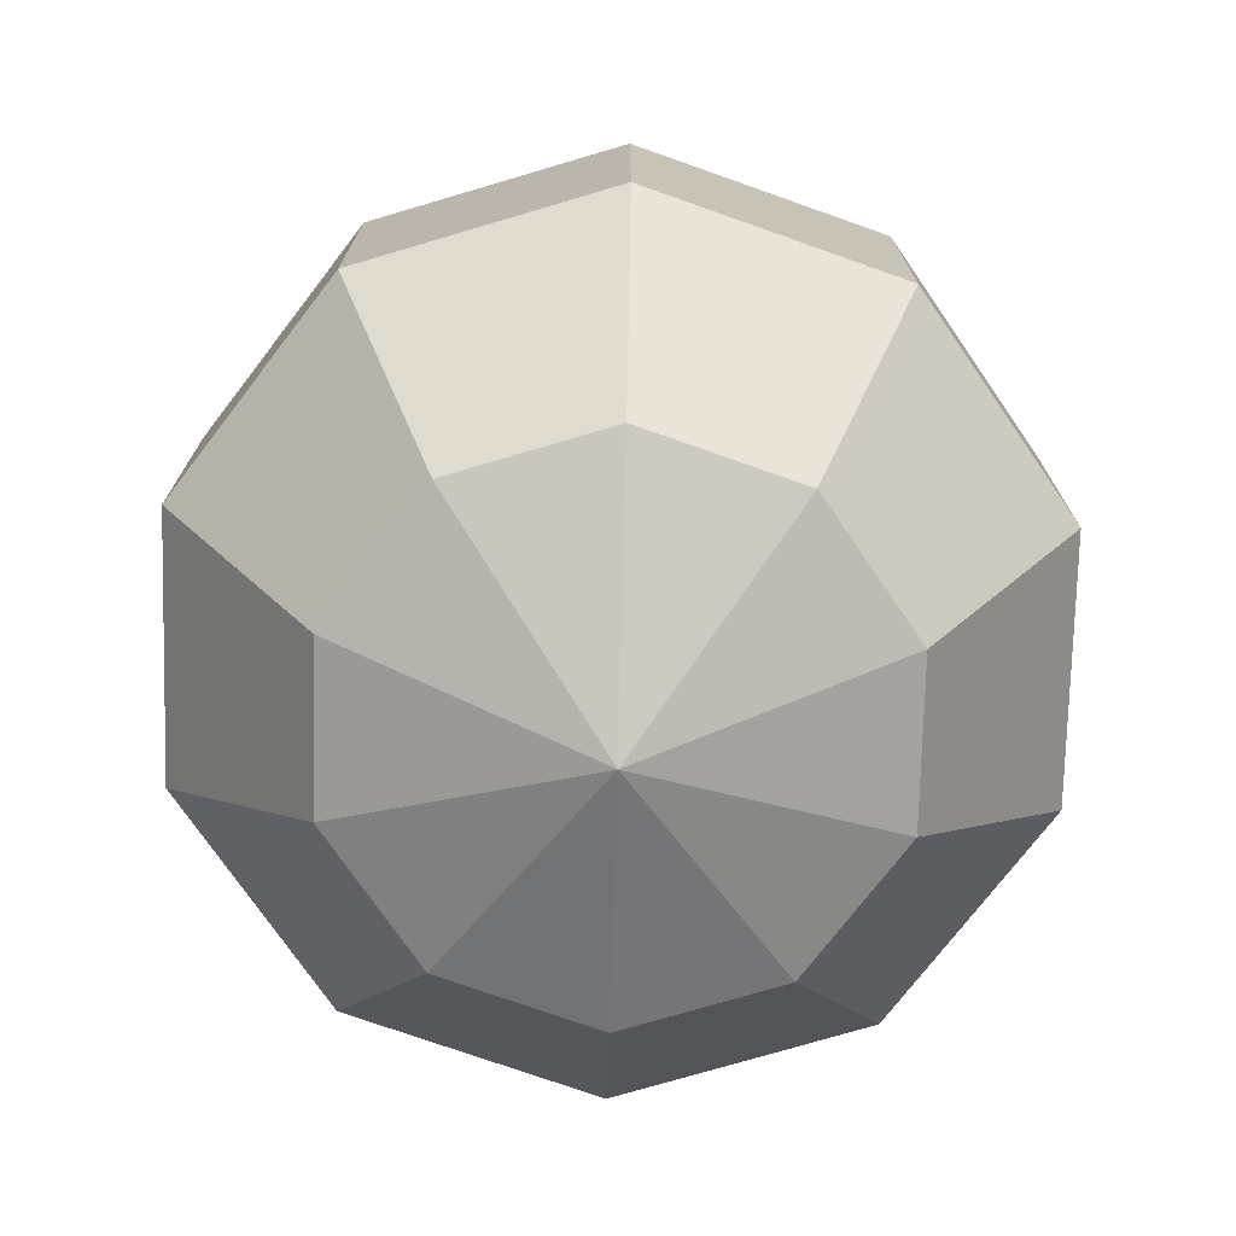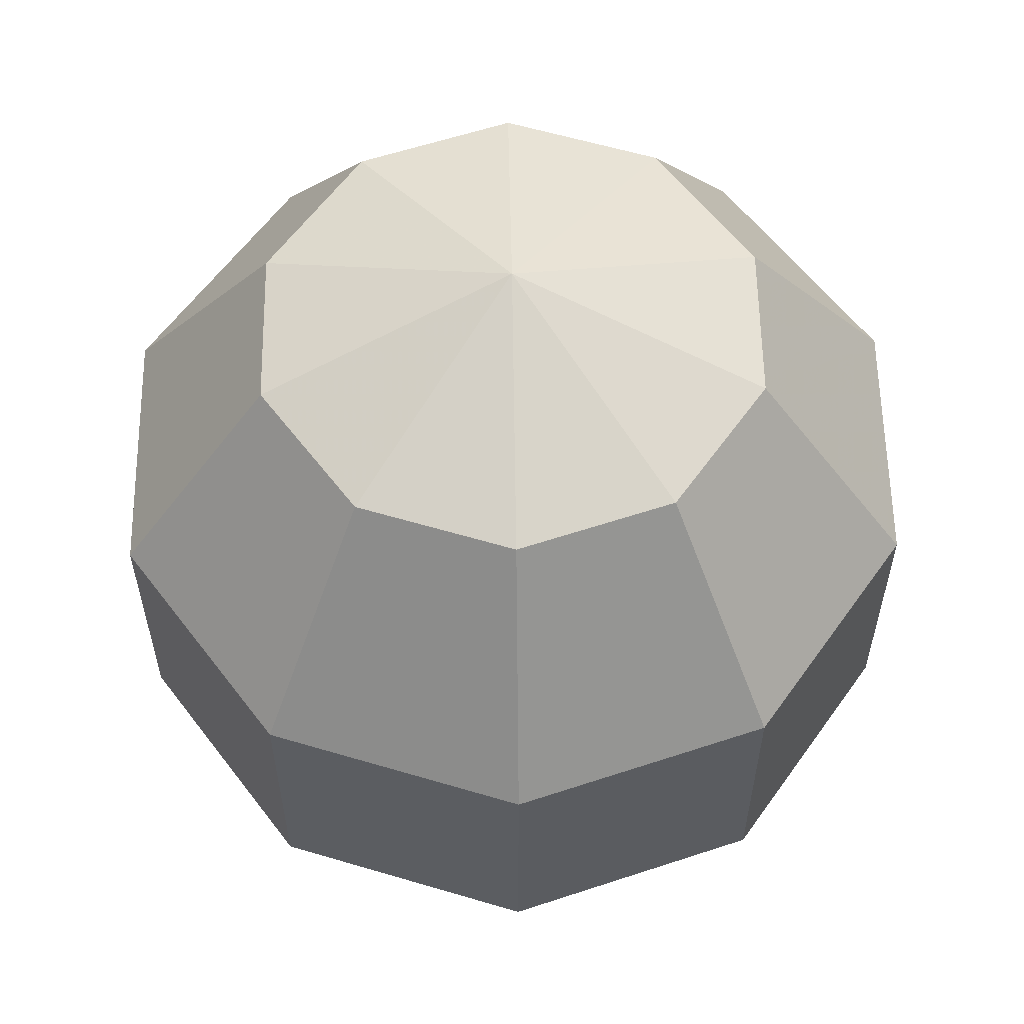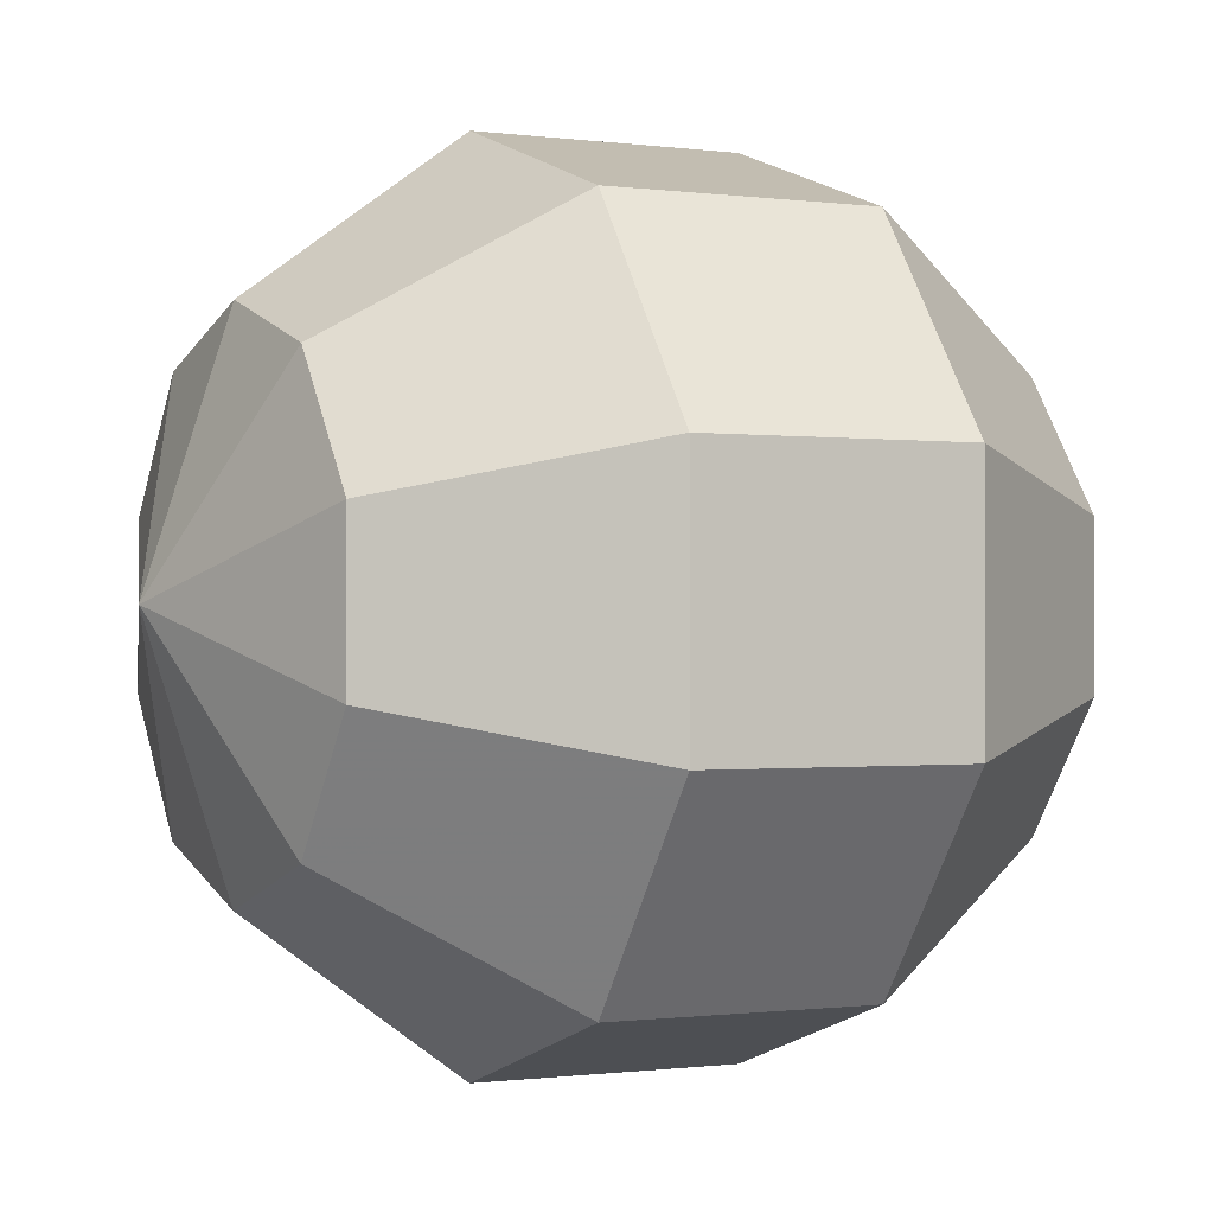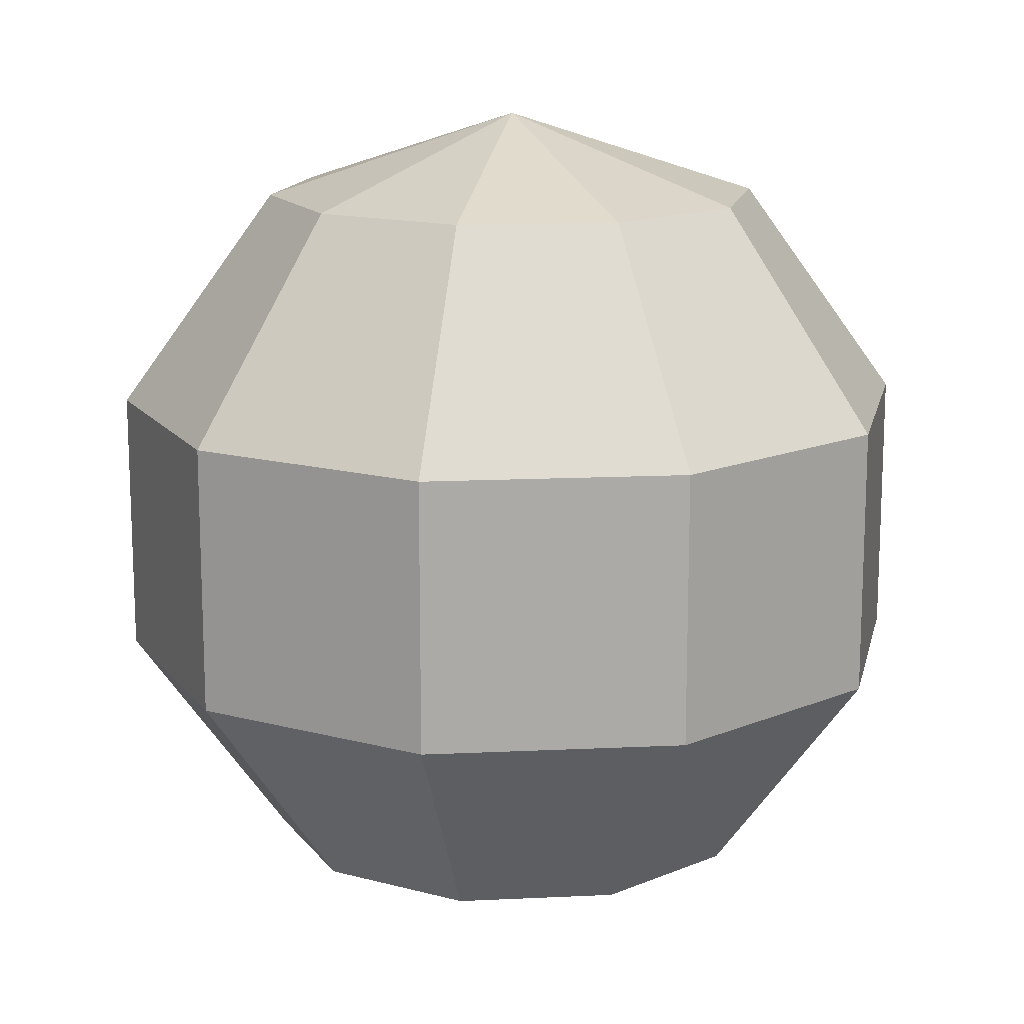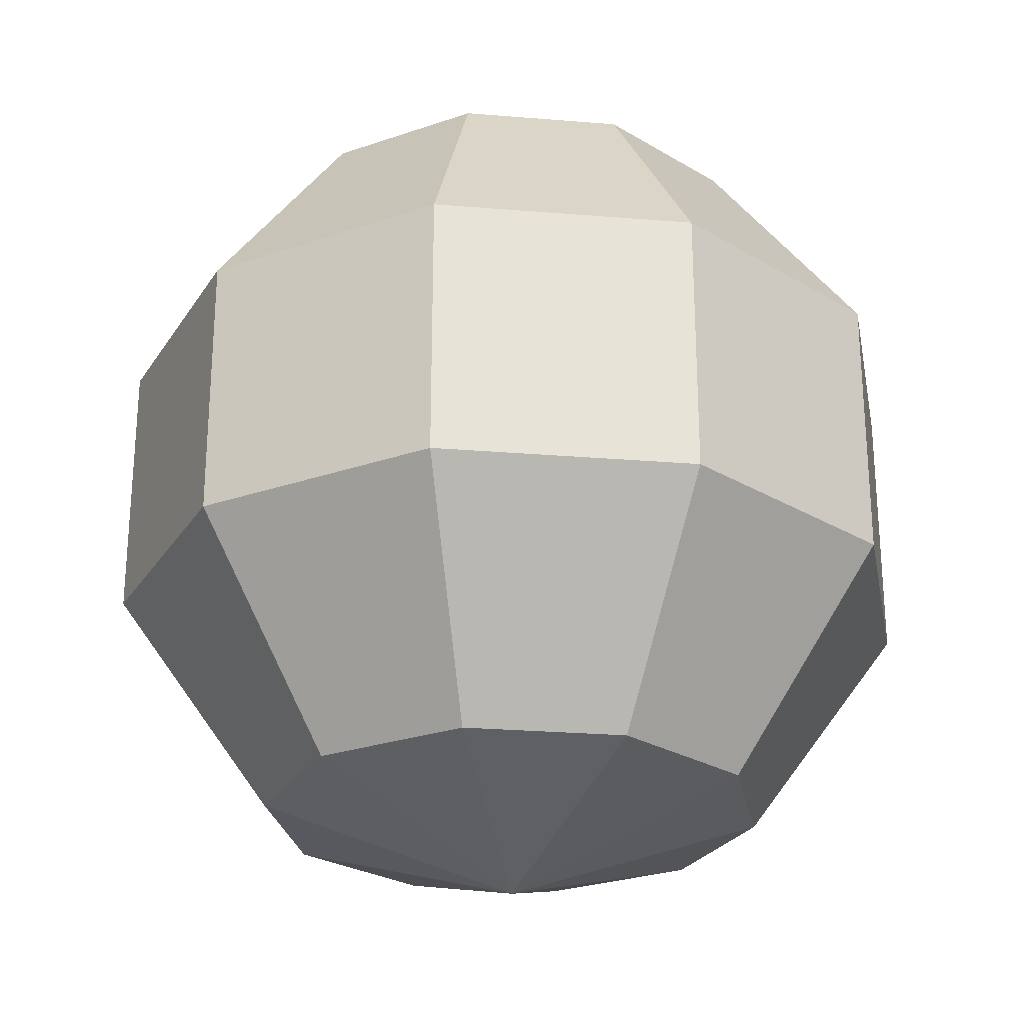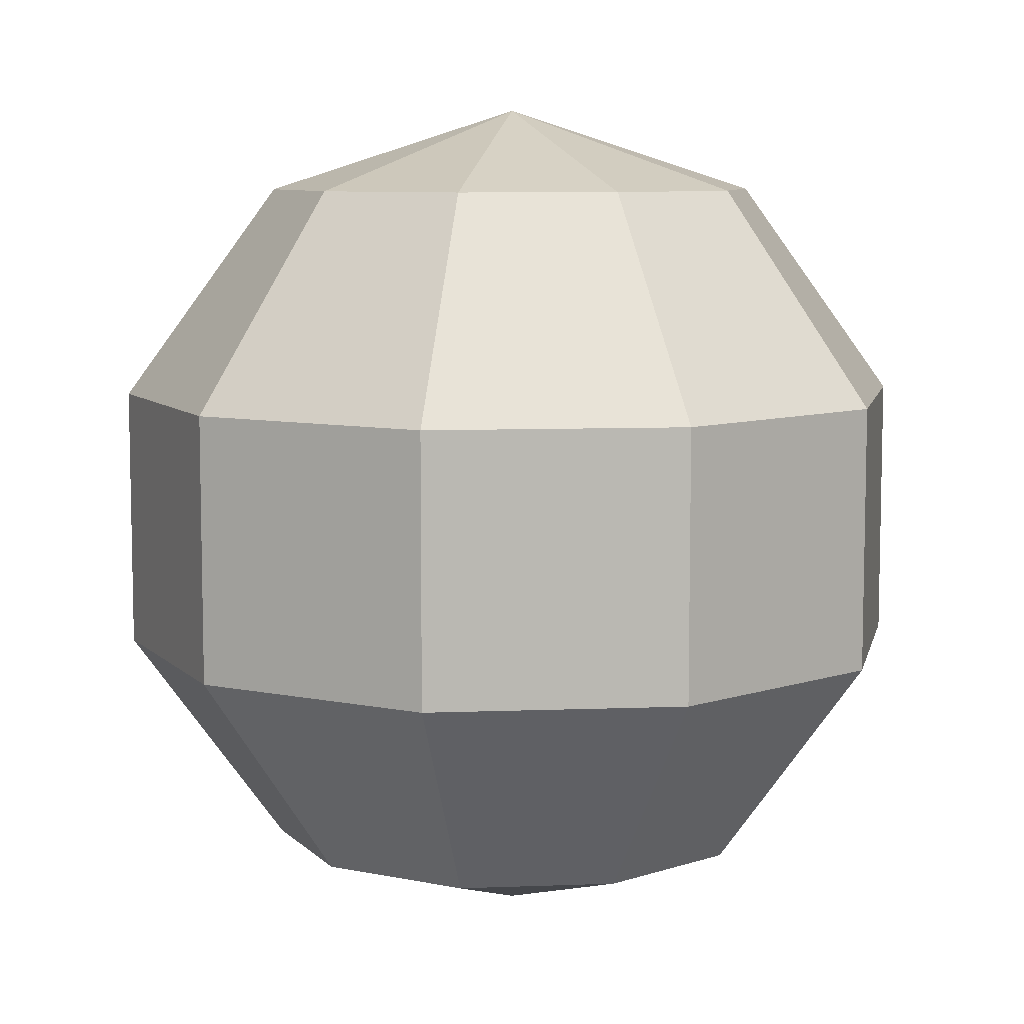
<metadata>
{"format":"obj","ext":"obj","renderer":"f3d","projection":"perspective","resolution":1024,"background":"white","views":[{"elev":-74.4,"azim":142.5,"up":"+Y"},{"elev":58.6,"azim":107.1,"up":"+Y"},{"elev":-0.6,"azim":62.5,"up":"+Z"},{"elev":14.6,"azim":-131.9,"up":"+Y"},{"elev":-26.3,"azim":118.6,"up":"+Y"},{"elev":8.1,"azim":155.9,"up":"+Y"}]}
</metadata>
<code>
g Sphere01
v 0 -4.964 0
v 0 -4.016 2.918
v -1.715 -4.016 2.361
v -2.775 -4.016 0.9017
v -2.775 -4.016 -0.9017
v -1.715 -4.016 -2.361
v 0 -4.016 -2.918
v 1.715 -4.016 -2.361
v 2.775 -4.016 -0.9017
v 2.775 -4.016 0.9017
v 1.715 -4.016 2.361
v 0 -1.534 4.721
v -2.775 -1.534 3.82
v -4.49 -1.534 1.459
v -4.49 -1.534 -1.459
v -2.775 -1.534 -3.82
v 1e-06 -1.534 -4.721
v 2.775 -1.534 -3.82
v 4.49 -1.534 -1.459
v 4.49 -1.534 1.459
v 2.775 -1.534 3.82
v 0 1.534 4.721
v -2.775 1.534 3.82
v -4.49 1.534 1.459
v -4.49 1.534 -1.459
v -2.775 1.534 -3.82
v 1e-06 1.534 -4.721
v 2.775 1.534 -3.82
v 4.49 1.534 -1.459
v 4.49 1.534 1.459
v 2.775 1.534 3.82
v 0 4.016 2.918
v -1.715 4.016 2.361
v -2.775 4.016 0.9017
v -2.775 4.016 -0.9017
v -1.715 4.016 -2.361
v 0 4.016 -2.918
v 1.715 4.016 -2.361
v 2.775 4.016 -0.9017
v 2.775 4.016 0.9017
v 1.715 4.016 2.361
v 0 4.964 0
f 1 2 3
f 1 3 4
f 1 4 5
f 1 5 6
f 1 6 7
f 1 7 8
f 1 8 9
f 1 9 10
f 1 10 11
f 1 11 2
f 2 12 13
f 2 13 3
f 3 13 14
f 3 14 4
f 4 14 15
f 4 15 5
f 5 15 16
f 5 16 6
f 6 16 17
f 6 17 7
f 7 17 18
f 7 18 8
f 8 18 19
f 8 19 9
f 9 19 20
f 9 20 10
f 10 20 21
f 10 21 11
f 11 21 12
f 11 12 2
f 12 22 23
f 12 23 13
f 13 23 24
f 13 24 14
f 14 24 25
f 14 25 15
f 15 25 26
f 15 26 16
f 16 26 27
f 16 27 17
f 17 27 28
f 17 28 18
f 18 28 29
f 18 29 19
f 19 29 30
f 19 30 20
f 20 30 31
f 20 31 21
f 21 31 22
f 21 22 12
f 22 32 33
f 22 33 23
f 23 33 34
f 23 34 24
f 24 34 35
f 24 35 25
f 25 35 36
f 25 36 26
f 26 36 37
f 26 37 27
f 27 37 38
f 27 38 28
f 28 38 39
f 28 39 29
f 29 39 40
f 29 40 30
f 30 40 41
f 30 41 31
f 31 41 32
f 31 32 22
f 42 33 32
f 42 34 33
f 42 35 34
f 42 36 35
f 42 37 36
f 42 38 37
f 42 39 38
f 42 40 39
f 42 41 40
f 42 32 41

</code>
